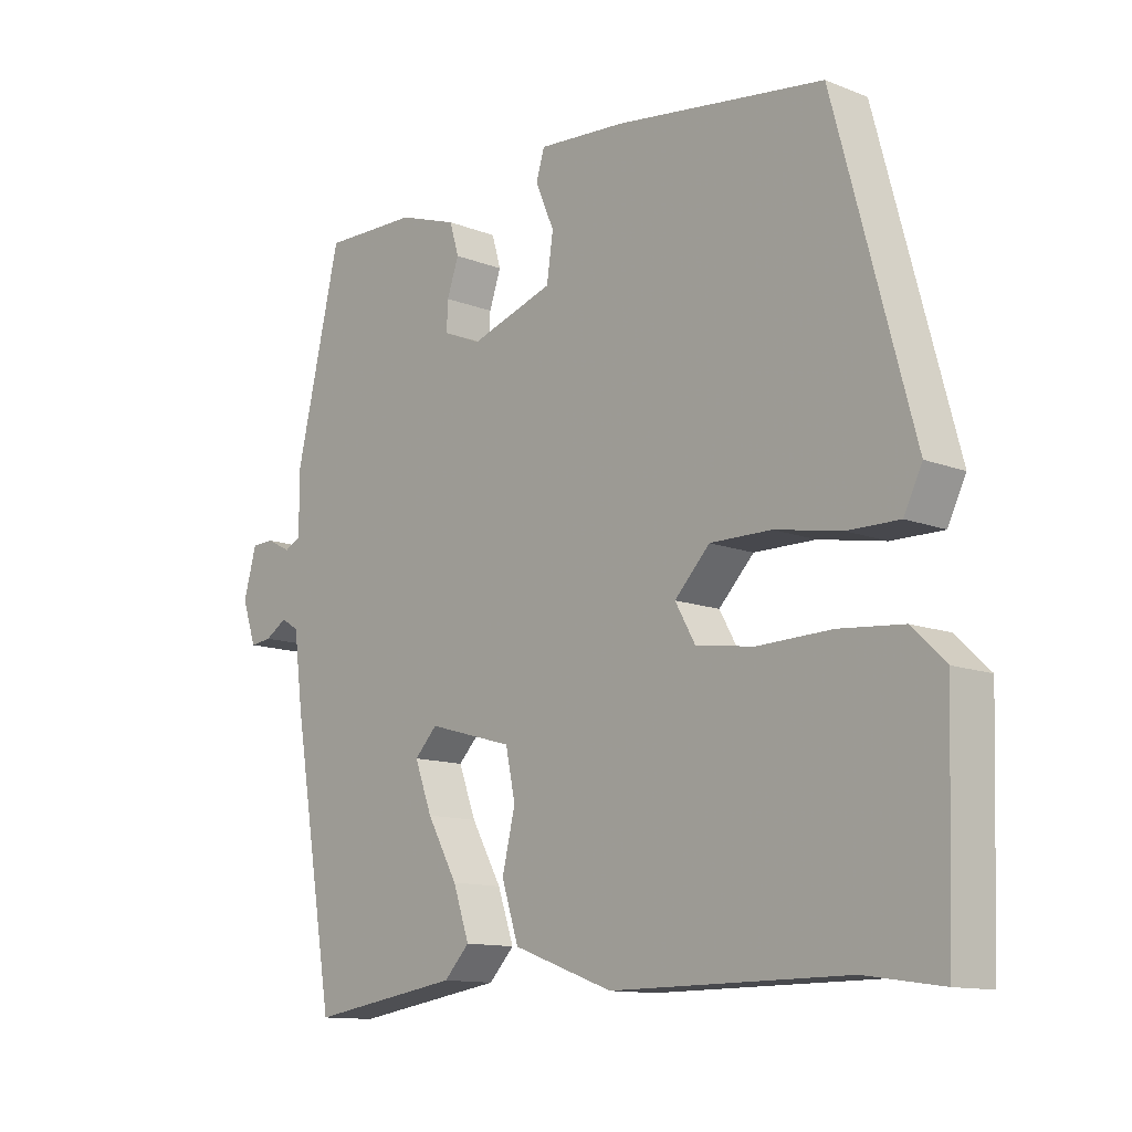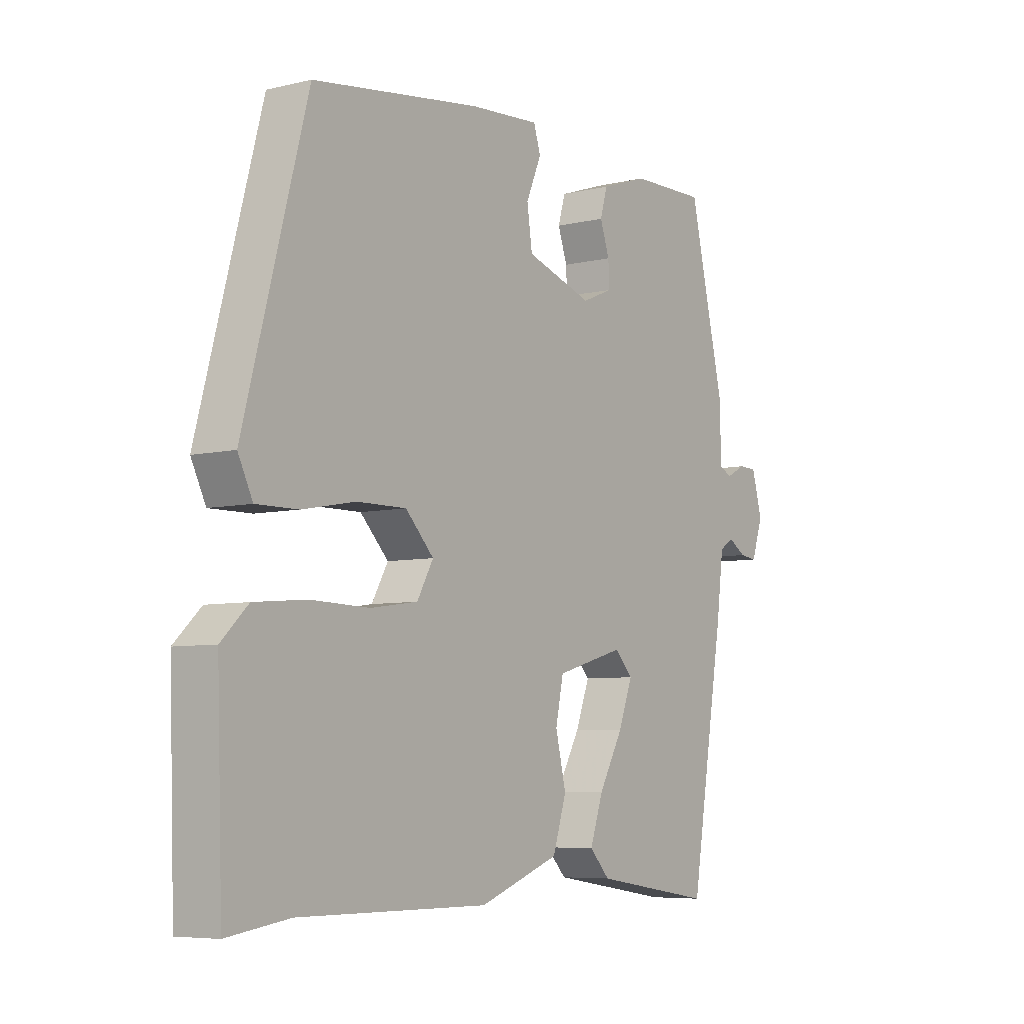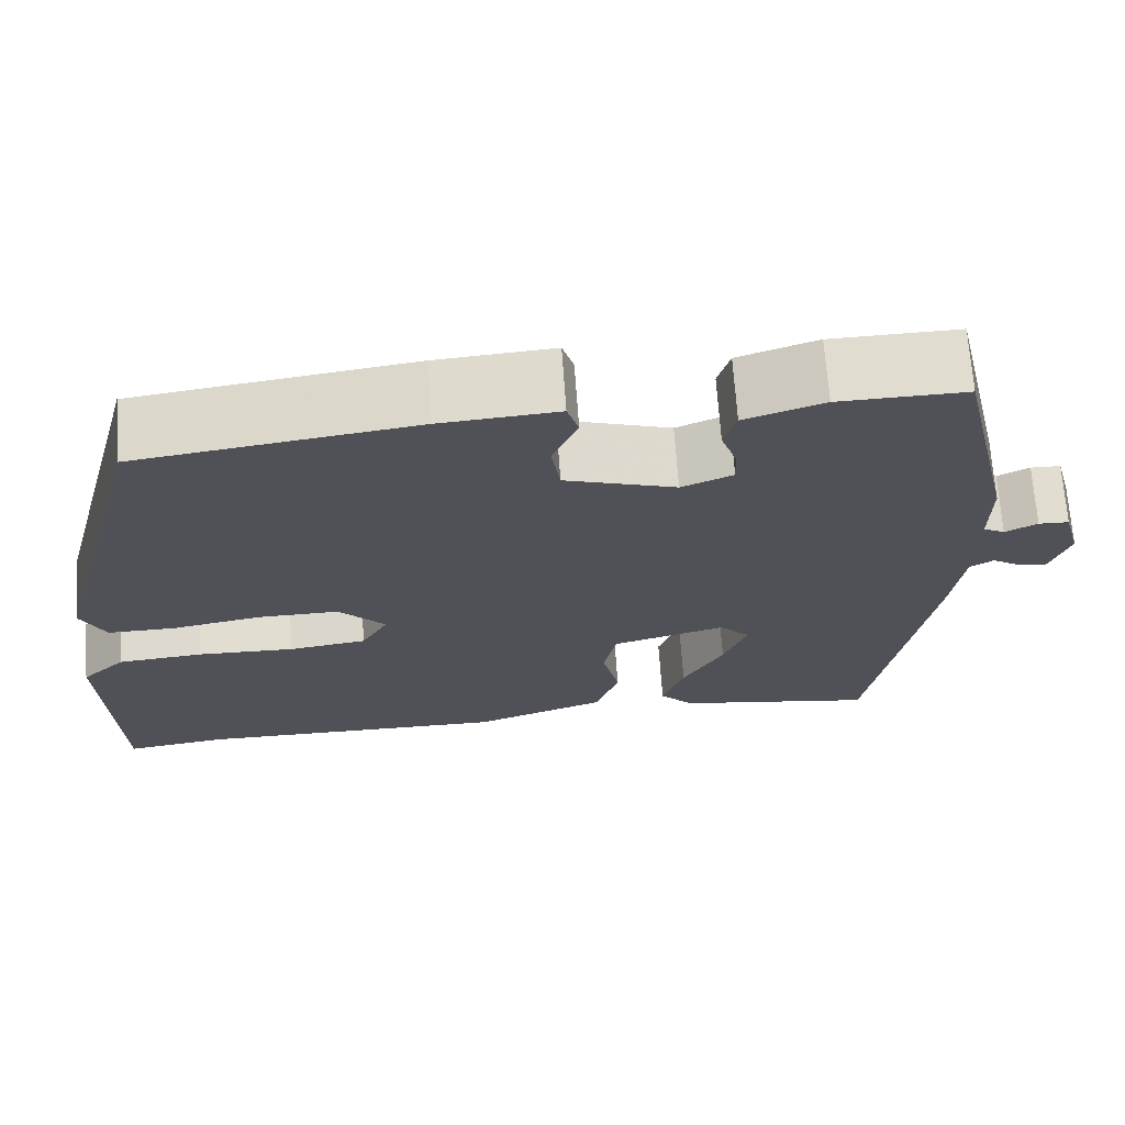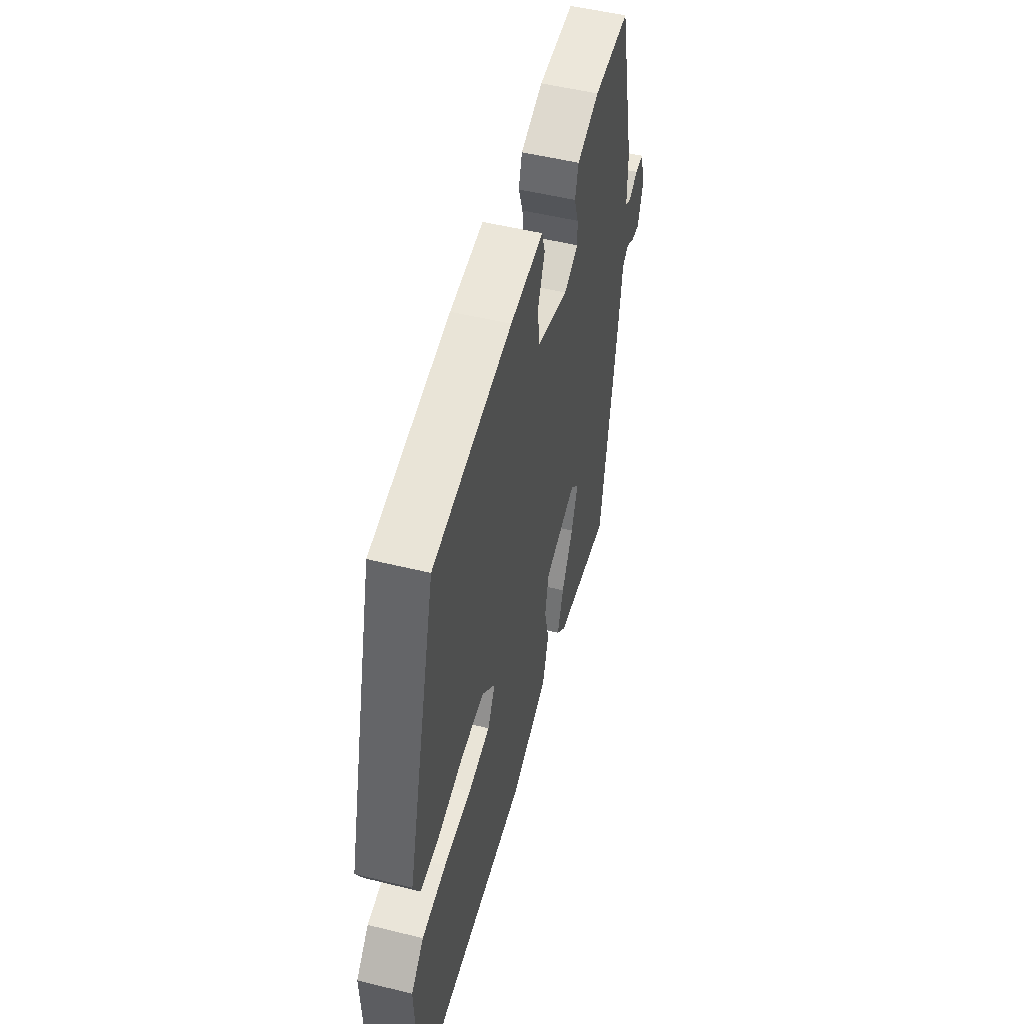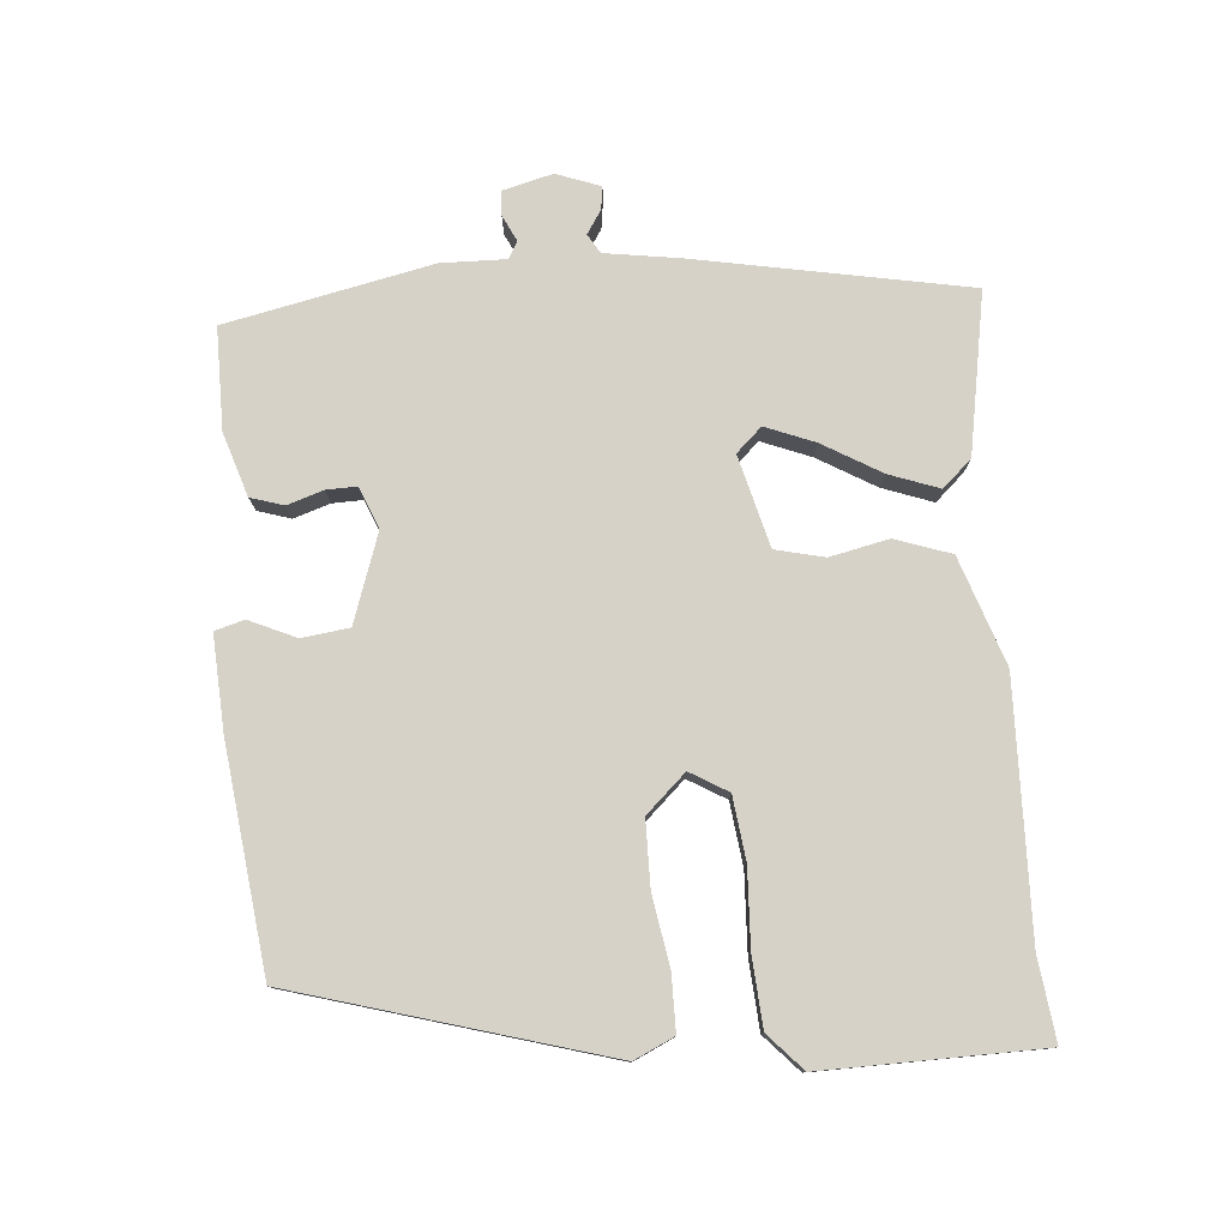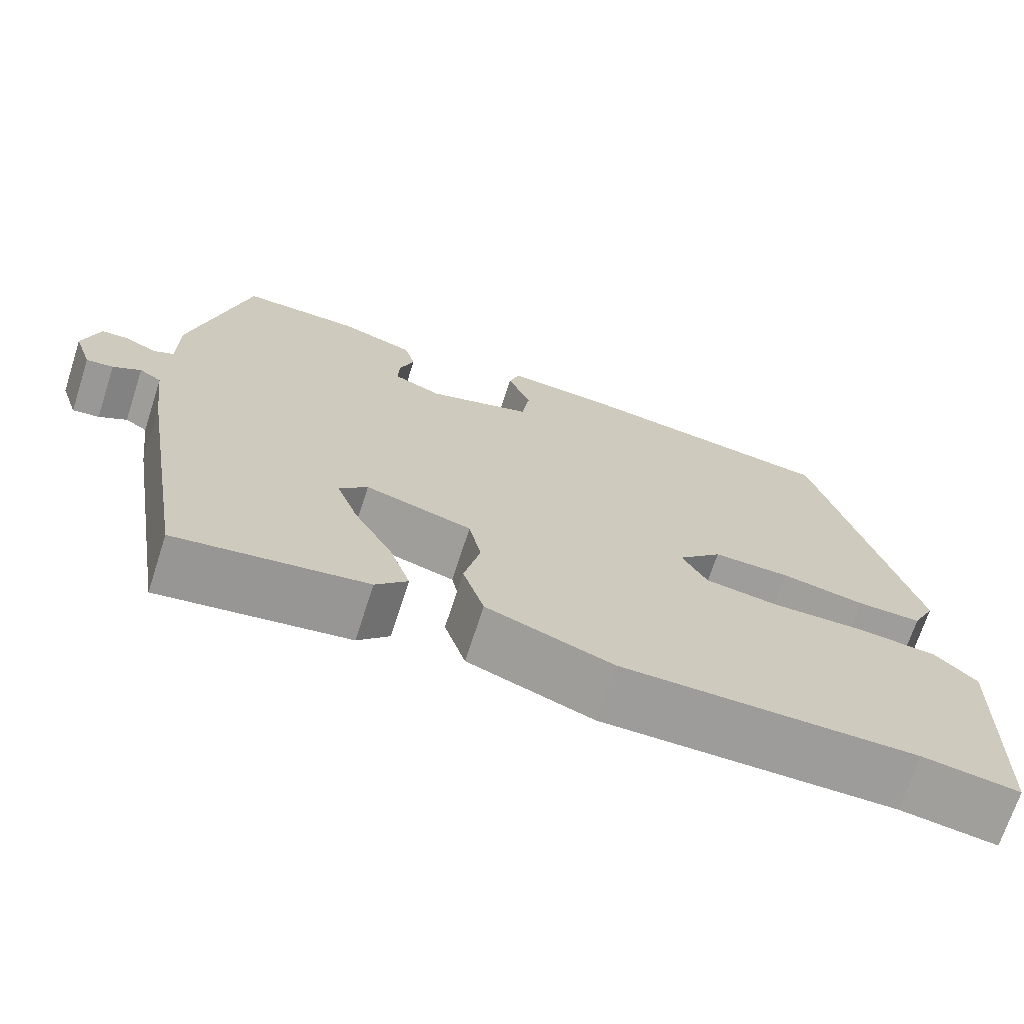
<metadata>
{"format":"obj","ext":"obj","renderer":"f3d","projection":"perspective","resolution":1024,"background":"white","views":[{"elev":-12.3,"azim":47.5,"up":"+Z"},{"elev":-6.5,"azim":125.2,"up":"+Z"},{"elev":69.2,"azim":176.0,"up":"+Z"},{"elev":51.5,"azim":105.0,"up":"+Z"},{"elev":78.1,"azim":86.5,"up":"+Y"},{"elev":-70.3,"azim":-18.0,"up":"+Z"}]}
</metadata>
<code>
v -0.468 0.07 0.511
v -0.322 0.07 0.508
v -0.231 0.07 0.477
v -0.217 0.07 0.429
v -0.235 0.07 0.377
v -0.237 0.07 0.333
v -0.178 0.07 0.308
v -0.05 0.07 0.349
v -0.04 0.07 0.417
v -0.069 0.07 0.485
v -0.056 0.07 0.527
v 0.079 0.07 0.517
v 0.399 0.07 0.472
v 0.519 0.07 0.024
v 0.491 0.07 -0.033
v 0.412 0.07 -0.032
v 0.31 0.07 -0.013
v 0.216 0.07 -0.012
v 0.162 0.07 -0.068
v 0.193 0.07 -0.123
v 0.283 0.07 -0.136
v 0.395 0.07 -0.133
v 0.494 0.07 -0.142
v 0.545 0.07 -0.191
v 0.534 0.07 -0.505
v 0.416 0.07 -0.488
v 0.055 0.07 -0.49
v -0.099 0.07 -0.434
v -0.125 0.07 -0.353
v -0.105 0.07 -0.269
v -0.12 0.07 -0.198
v -0.251 0.07 -0.161
v -0.286 0.07 -0.197
v -0.259 0.07 -0.269
v -0.212 0.07 -0.353
v -0.187 0.07 -0.426
v -0.226 0.07 -0.467
v -0.458 0.07 -0.503
v -0.524 0.07 -0.109
v -0.538 0.07 -0.001
v -0.565 0.07 0.016
v -0.599 0.07 -0.005
v -0.632 0.07 -0.009
v -0.654 0.07 0.055
v -0.634 0.07 0.127
v -0.599 0.07 0.128
v -0.562 0.07 0.109
v -0.537 0.07 0.122
v -0.537 0.07 0.216
v -0.468 0 0.511
v -0.322 0 0.508
v -0.231 0 0.477
v -0.217 0 0.429
v -0.235 0 0.377
v -0.237 0 0.333
v -0.178 0 0.308
v -0.05 0 0.349
v -0.04 0 0.417
v -0.069 0 0.485
v -0.056 0 0.527
v 0.079 0 0.517
v 0.399 0 0.472
v 0.519 0 0.024
v 0.491 0 -0.033
v 0.412 0 -0.032
v 0.31 0 -0.013
v 0.216 0 -0.012
v 0.162 0 -0.068
v 0.193 0 -0.123
v 0.283 0 -0.136
v 0.395 0 -0.133
v 0.494 0 -0.142
v 0.545 0 -0.191
v 0.534 0 -0.505
v 0.416 0 -0.488
v 0.055 0 -0.49
v -0.099 0 -0.434
v -0.125 0 -0.353
v -0.105 0 -0.269
v -0.12 0 -0.198
v -0.251 0 -0.161
v -0.286 0 -0.197
v -0.259 0 -0.269
v -0.212 0 -0.353
v -0.187 0 -0.426
v -0.226 0 -0.467
v -0.458 0 -0.503
v -0.524 0 -0.109
v -0.538 0 -0.001
v -0.565 0 0.016
v -0.599 0 -0.005
v -0.632 0 -0.009
v -0.654 0 0.055
v -0.634 0 0.127
v -0.599 0 0.128
v -0.562 0 0.109
v -0.537 0 0.122
v -0.537 0 0.216
f 3 4 5
f 2 3 5
f 1 2 5
f 49 1 5
f 48 49 5
f 45 46 47
f 44 45 47
f 43 44 47
f 42 43 47
f 41 42 47
f 40 41 47 48
f 39 40 48
f 38 39 48
f 37 38 48
f 36 37 48
f 35 36 48
f 34 35 48
f 33 34 48
f 32 33 48
f 31 32 48
f 28 29 30
f 27 28 30
f 26 27 30
f 26 30 31
f 25 26 31
f 24 25 31
f 23 24 31
f 22 23 31
f 21 22 31
f 20 21 31
f 19 20 31 48
f 15 16 17
f 14 15 17
f 13 14 17
f 12 13 17
f 11 12 17
f 10 11 17
f 9 10 17
f 8 9 17 18
f 18 19 48
f 8 18 48
f 7 8 48
f 48 5 6
f 6 7 48
f 54 53 52
f 54 52 51
f 54 51 50
f 54 50 98
f 54 98 97
f 96 95 94
f 96 94 93
f 96 93 92
f 96 92 91
f 96 91 90
f 97 96 90 89
f 97 89 88
f 97 88 87
f 97 87 86
f 97 86 85
f 97 85 84
f 97 84 83
f 97 83 82
f 97 82 81
f 97 81 80
f 79 78 77
f 79 77 76
f 79 76 75
f 80 79 75
f 80 75 74
f 80 74 73
f 80 73 72
f 80 72 71
f 80 71 70
f 80 70 69
f 97 80 69 68
f 66 65 64
f 66 64 63
f 66 63 62
f 66 62 61
f 66 61 60
f 66 60 59
f 66 59 58
f 67 66 58 57
f 97 68 67
f 97 67 57
f 97 57 56
f 55 54 97
f 97 56 55
f 1 50 51 2
f 2 51 52 3
f 3 52 53 4
f 4 53 54 5
f 5 54 55 6
f 6 55 56 7
f 7 56 57 8
f 8 57 58 9
f 9 58 59 10
f 10 59 60 11
f 11 60 61 12
f 12 61 62 13
f 13 62 63 14
f 14 63 64 15
f 15 64 65 16
f 16 65 66 17
f 17 66 67 18
f 18 67 68 19
f 19 68 69 20
f 20 69 70 21
f 21 70 71 22
f 22 71 72 23
f 23 72 73 24
f 24 73 74 25
f 25 74 75 26
f 26 75 76 27
f 27 76 77 28
f 28 77 78 29
f 29 78 79 30
f 30 79 80 31
f 31 80 81 32
f 32 81 82 33
f 33 82 83 34
f 34 83 84 35
f 35 84 85 36
f 36 85 86 37
f 37 86 87 38
f 38 87 88 39
f 39 88 89 40
f 40 89 90 41
f 41 90 91 42
f 42 91 92 43
f 43 92 93 44
f 44 93 94 45
f 45 94 95 46
f 46 95 96 47
f 47 96 97 48
f 48 97 98 49
f 49 98 50 1

</code>
